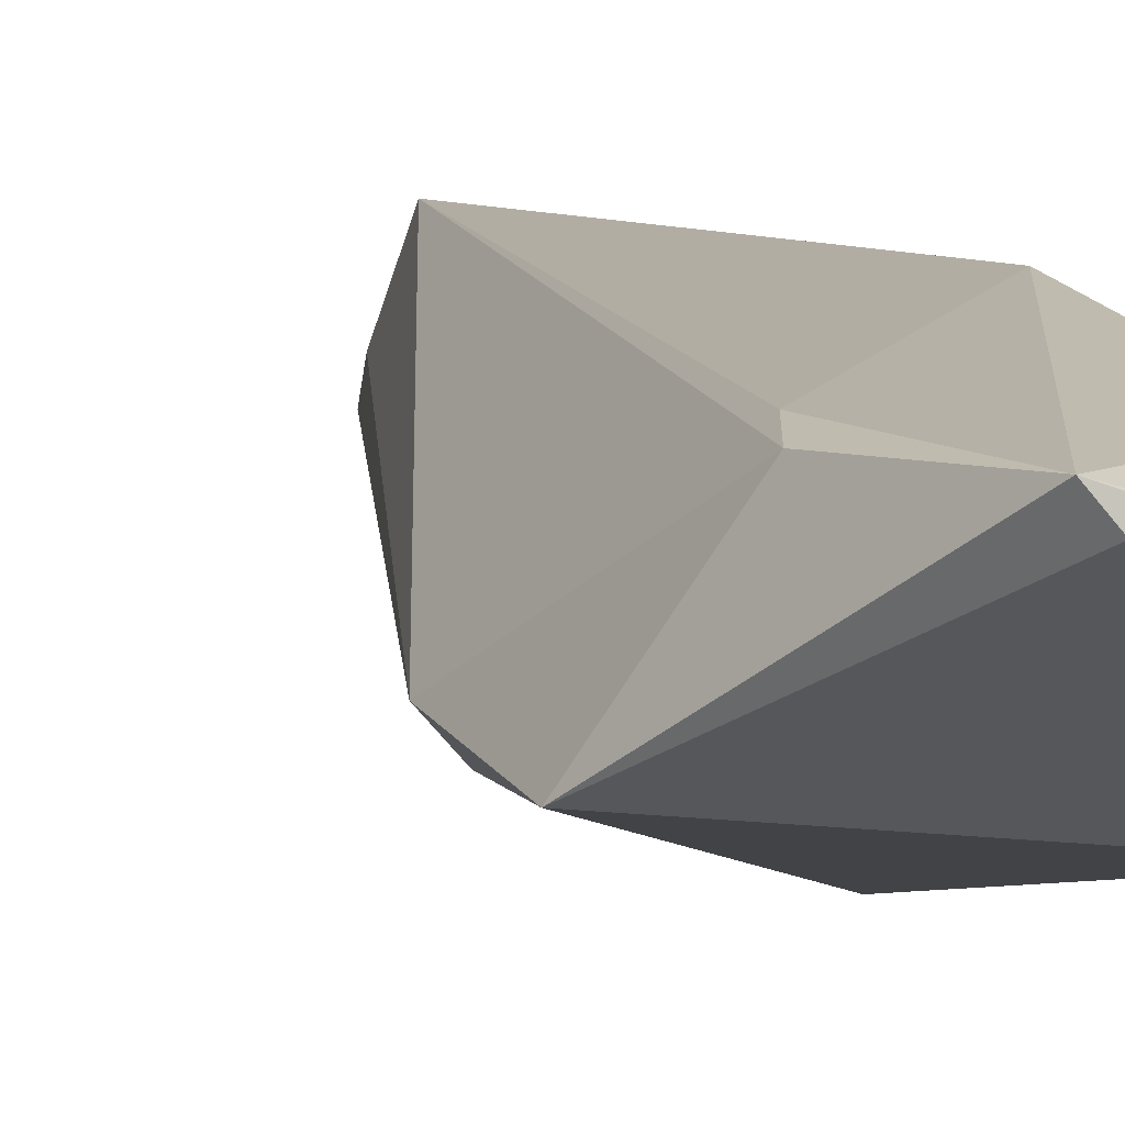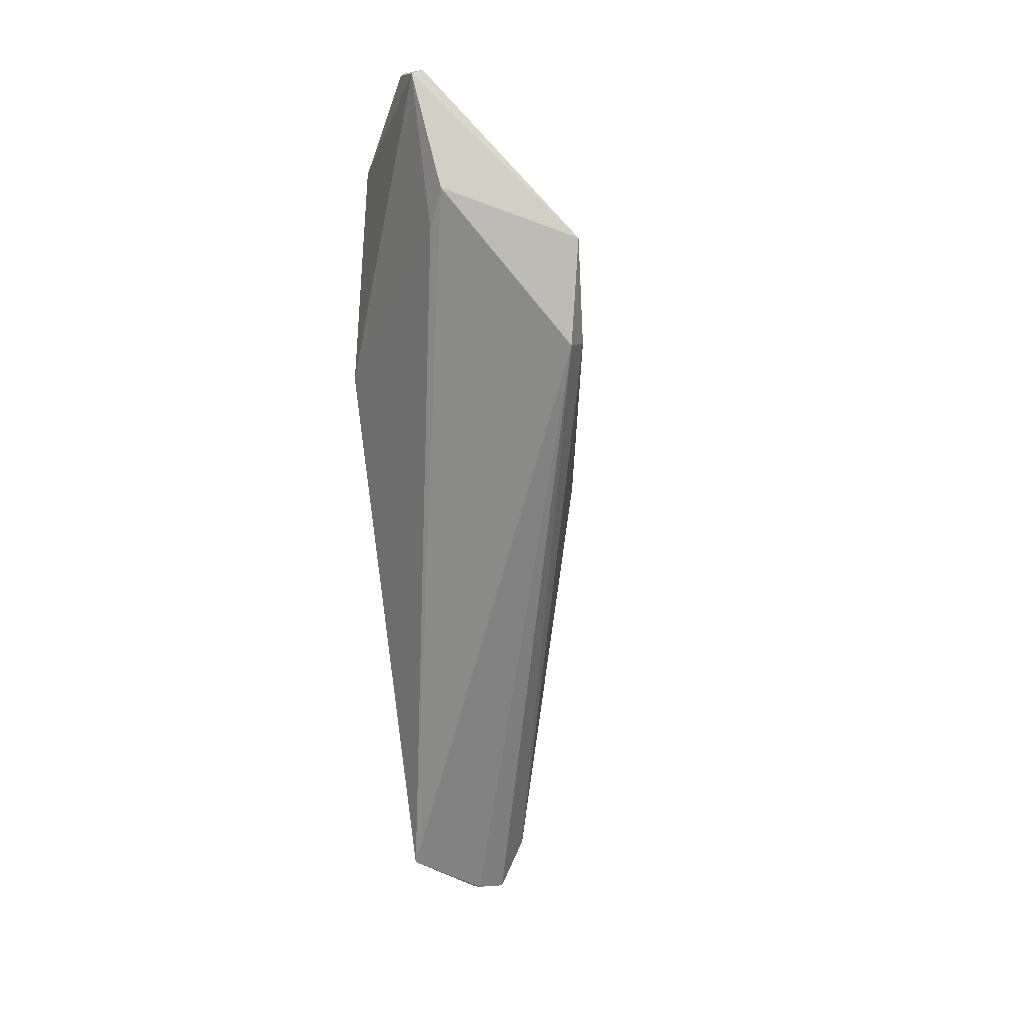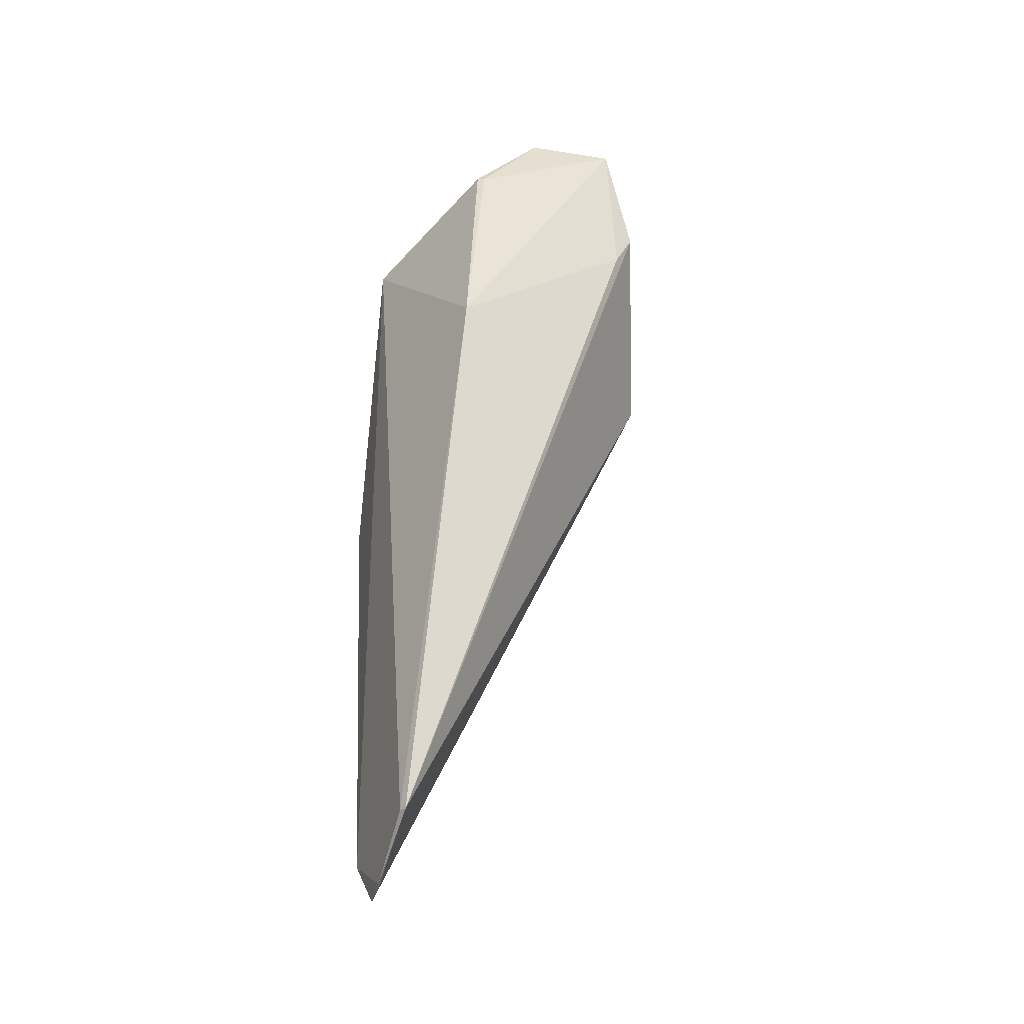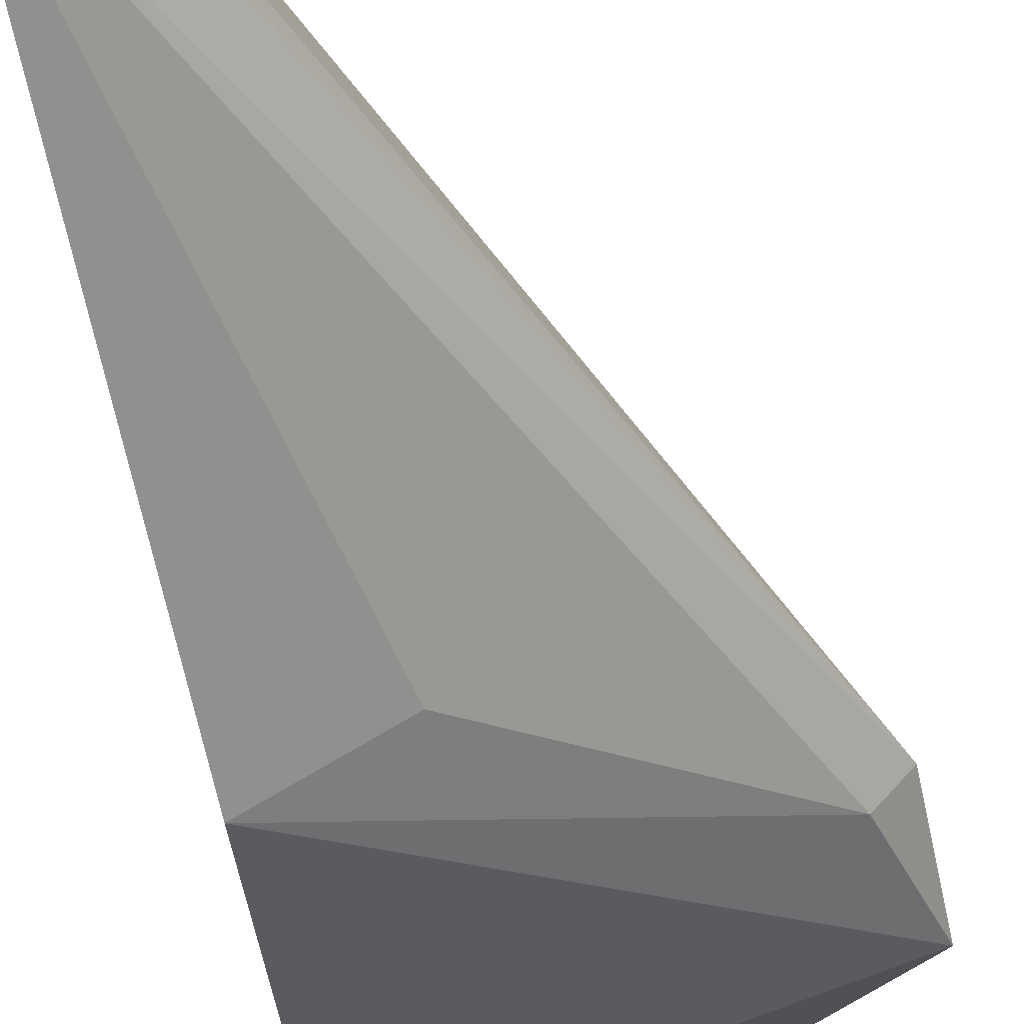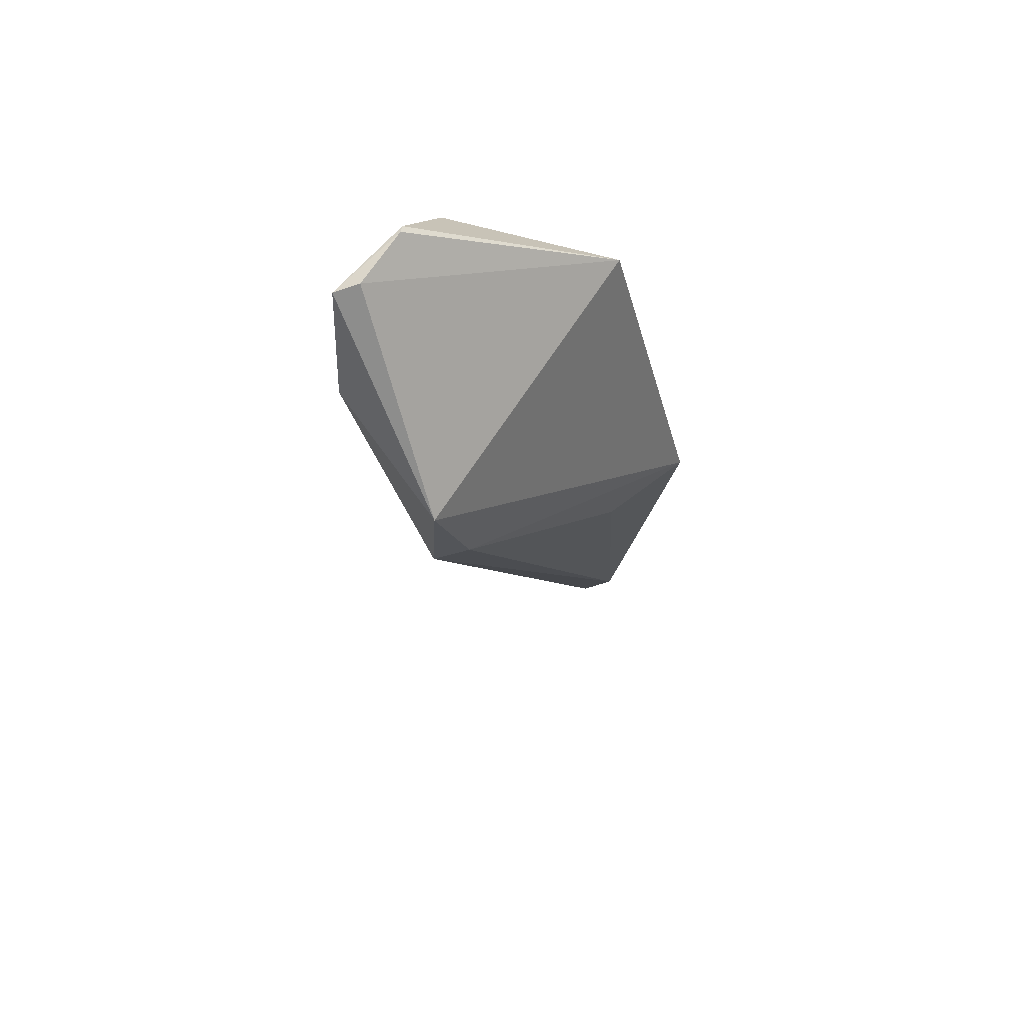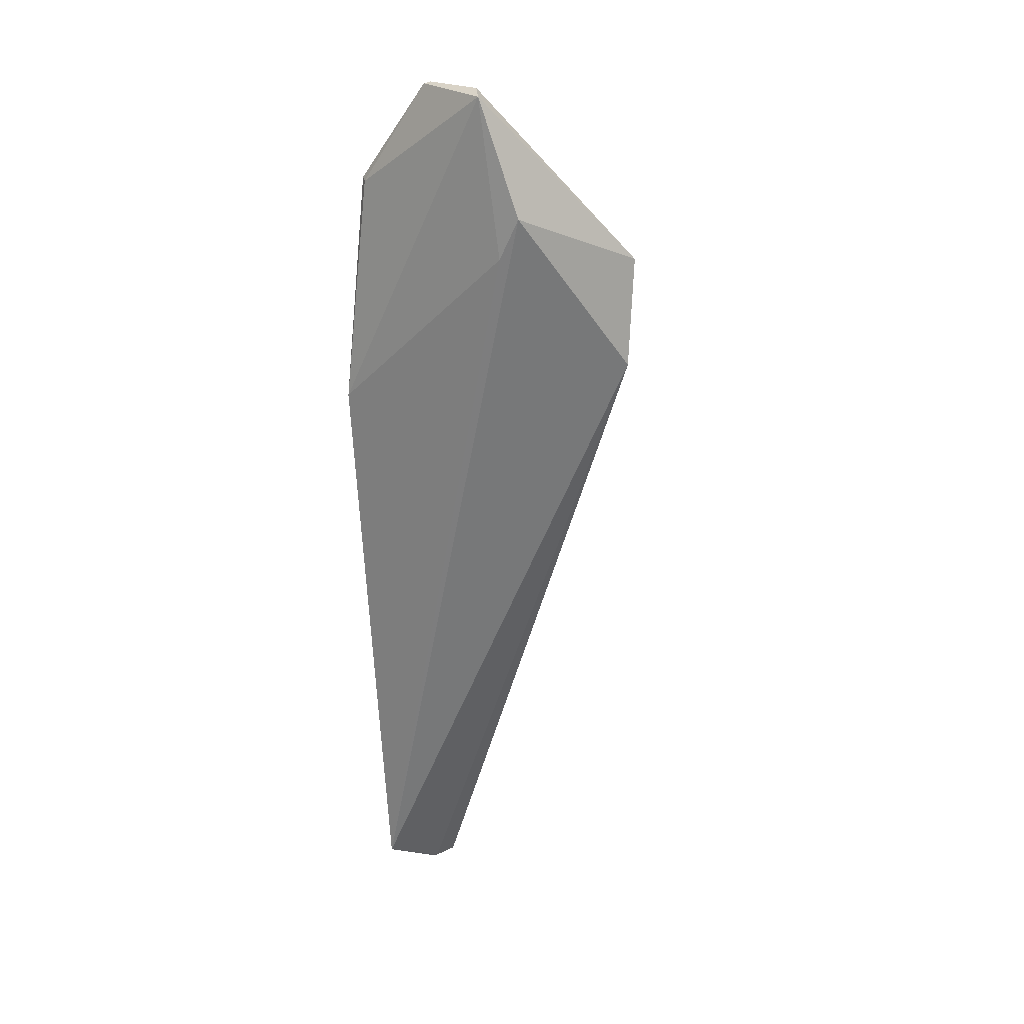
<metadata>
{"format":"obj","ext":"obj","renderer":"f3d","projection":"perspective","resolution":1024,"background":"white","views":[{"elev":15.4,"azim":153.9,"up":"+Z"},{"elev":6.7,"azim":60.5,"up":"+Y"},{"elev":-38.0,"azim":-25.9,"up":"+Y"},{"elev":-51.8,"azim":10.6,"up":"+Z"},{"elev":66.9,"azim":114.8,"up":"+Y"},{"elev":17.2,"azim":32.2,"up":"+Y"}]}
</metadata>
<code>
v -0.05079 0.03826 0.023
v -0.04554 0.02318 0.01569
v -0.04542 0.02916 0.01533
v -0.06063 0.01413 0.0067
v -0.06125 -0.01074 0.01787
v -0.04681 0.02325 0.01416
v -0.06222 0.0314 0.01245
v -0.04878 0.03191 0.02223
v -0.06078 -0.01041 0.01013
v -0.05163 0.03862 0.02188
v -0.06043 0.02086 0.02225
v -0.05601 0.01377 0.009225
v -0.06137 -0.01063 0.01744
v -0.06048 -0.01307 0.01185
v -0.05952 0.03343 0.02154
v -0.04991 0.02967 0.02232
v -0.06073 -0.01299 0.01339
v -0.05533 0.03871 0.02143
v -0.05919 0.03325 0.02182
v -0.06088 -0.01295 0.01368
v -0.05495 0.03881 0.02134
f 6 3 2
f 6 4 3
f 7 3 4
f 8 2 3
f 8 3 1
f 8 5 2
f 9 7 4
f 9 6 2
f 10 1 3
f 10 3 7
f 12 9 4
f 12 4 6
f 12 6 9
f 13 7 9
f 13 11 7
f 13 5 11
f 14 9 2
f 15 7 11
f 16 8 1
f 16 1 11
f 16 11 5
f 16 5 8
f 17 14 2
f 17 2 5
f 18 7 15
f 19 15 11
f 19 11 1
f 19 18 15
f 19 1 18
f 20 17 5
f 20 5 13
f 20 13 9
f 20 9 14
f 20 14 17
f 21 10 7
f 21 7 18
f 21 18 1
f 21 1 10

</code>
